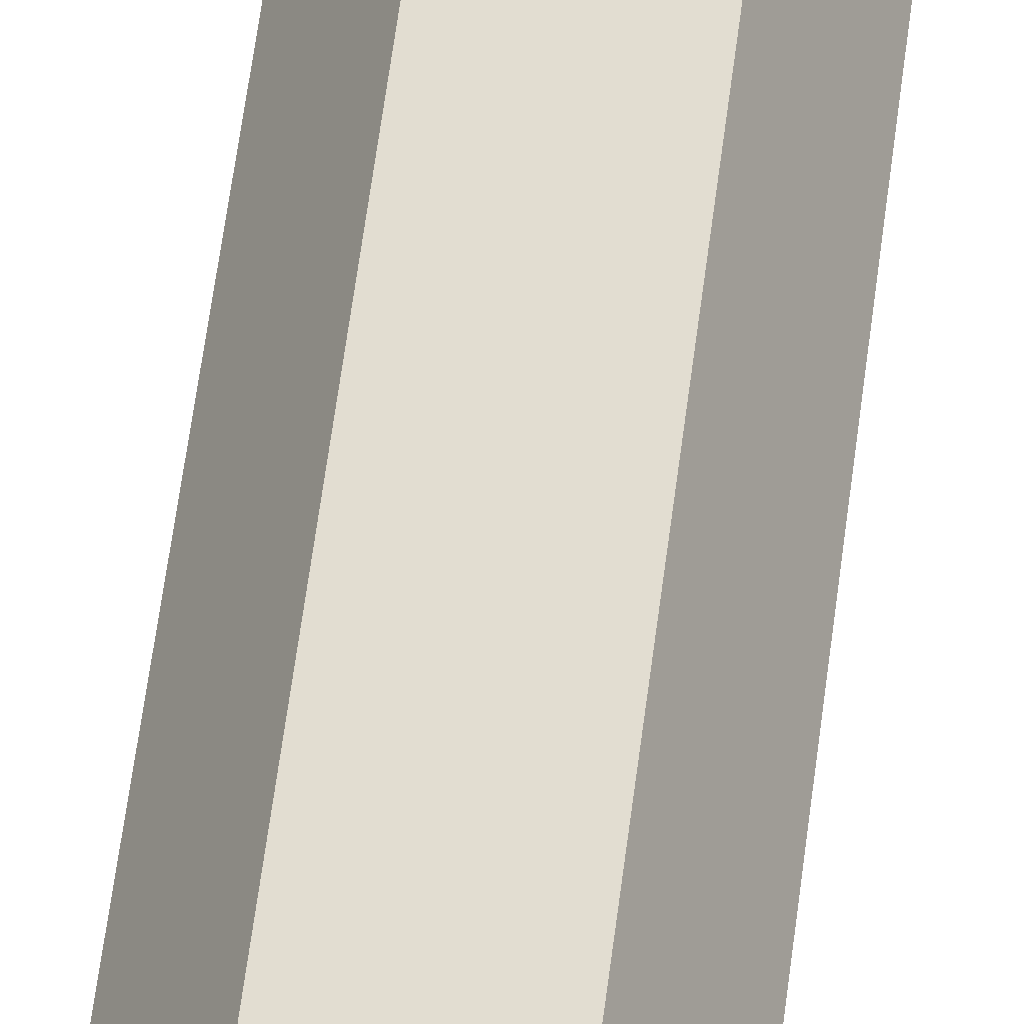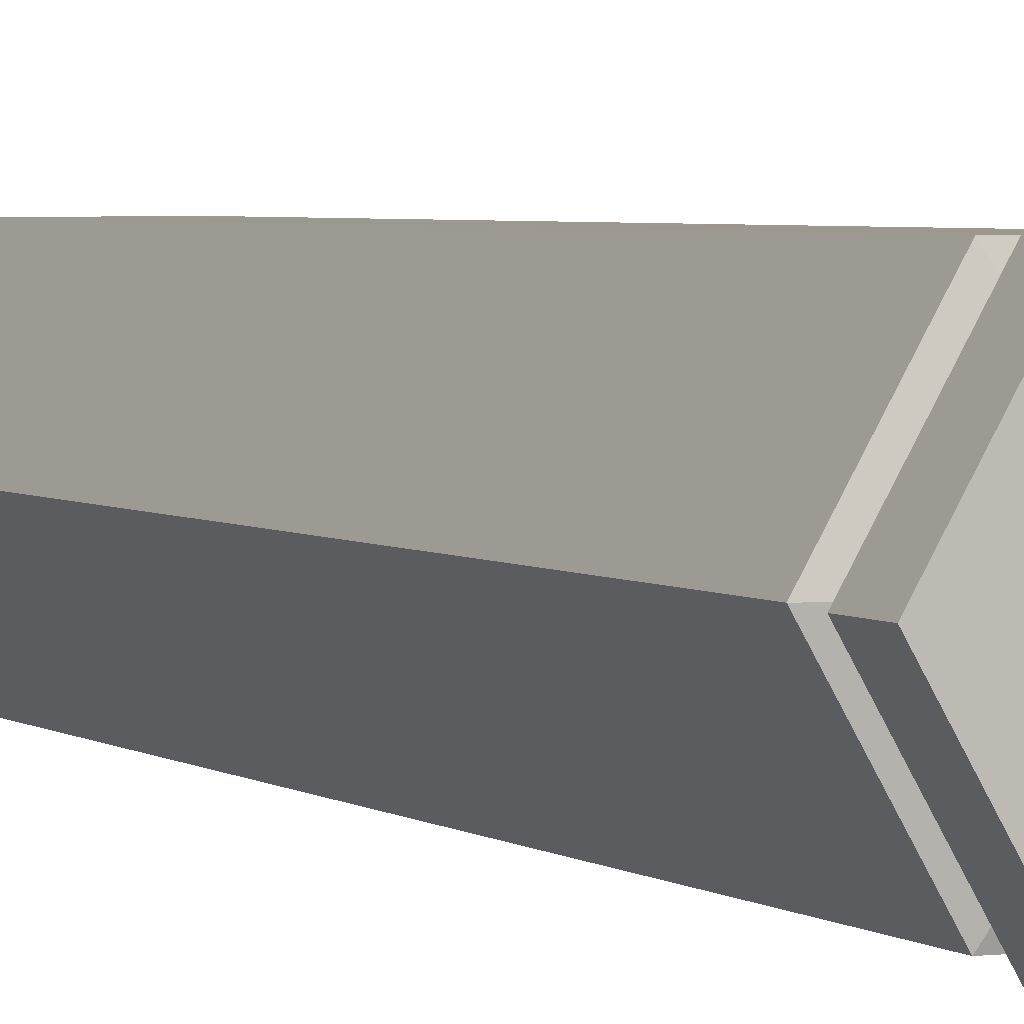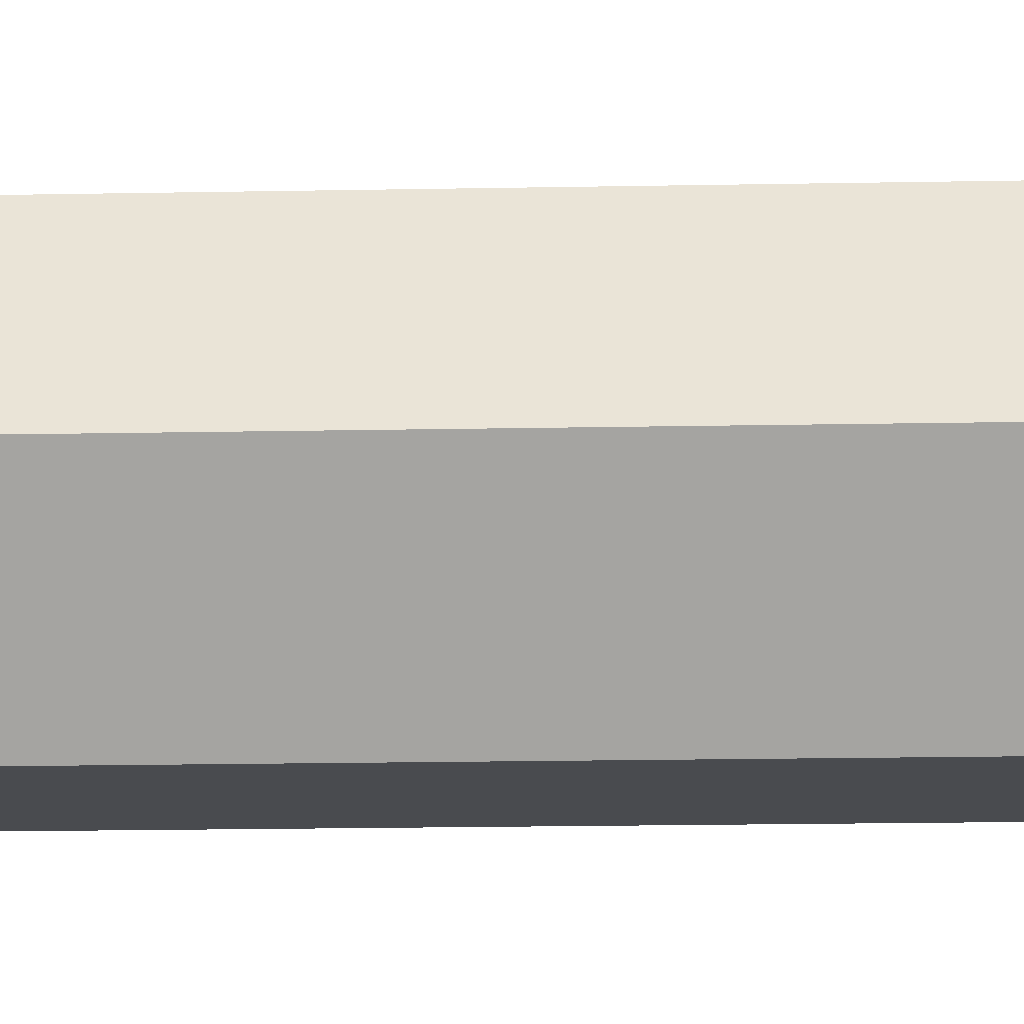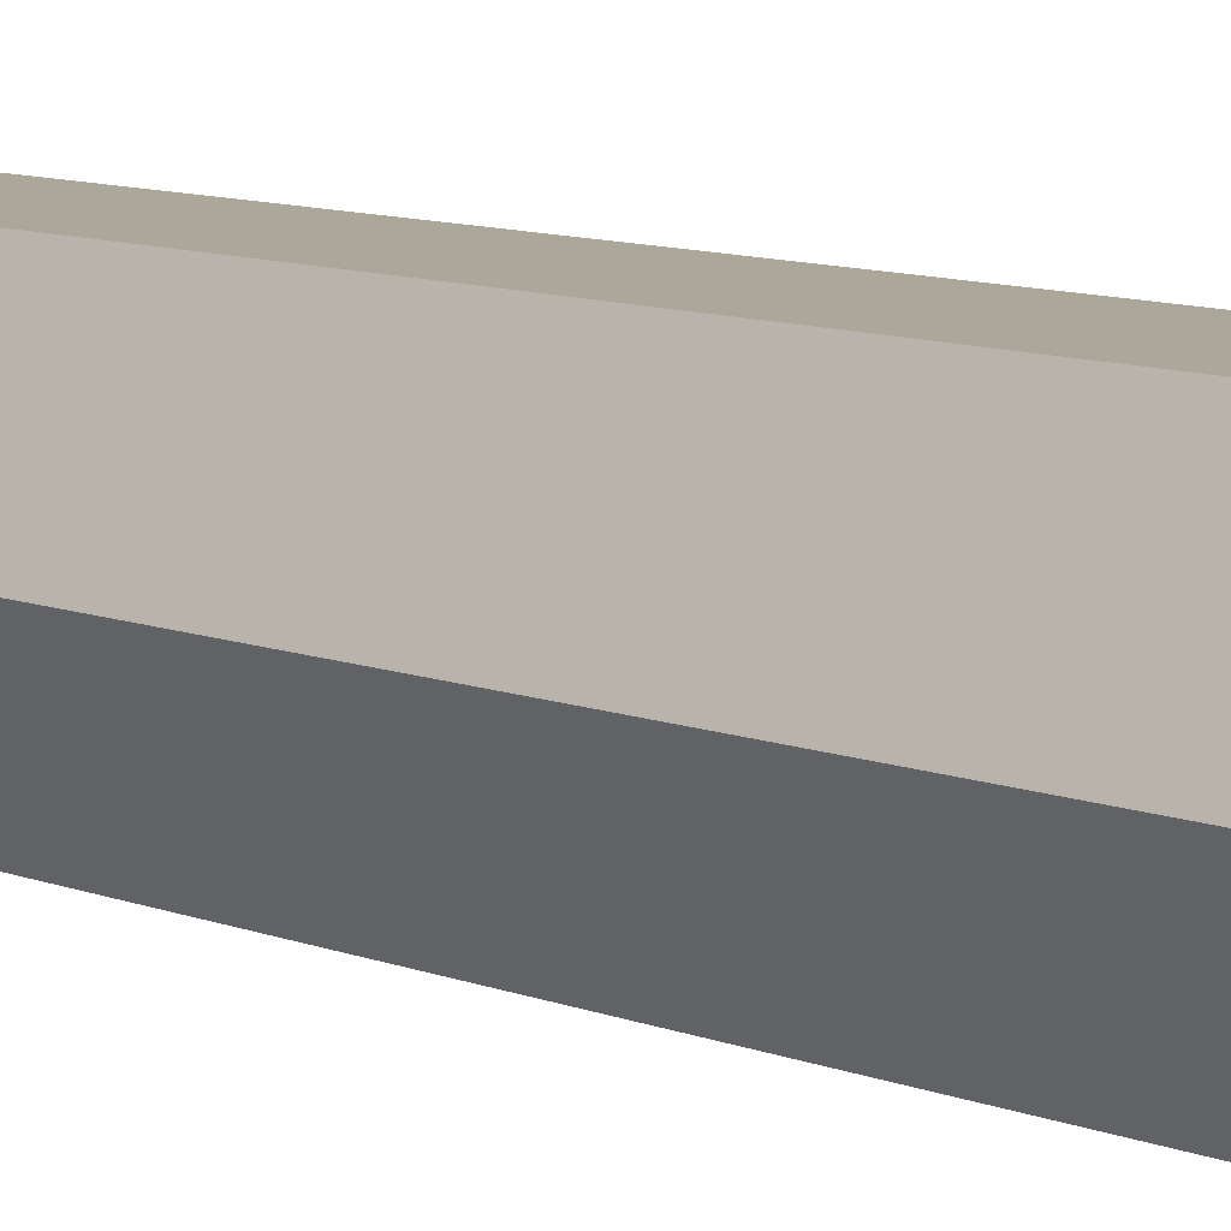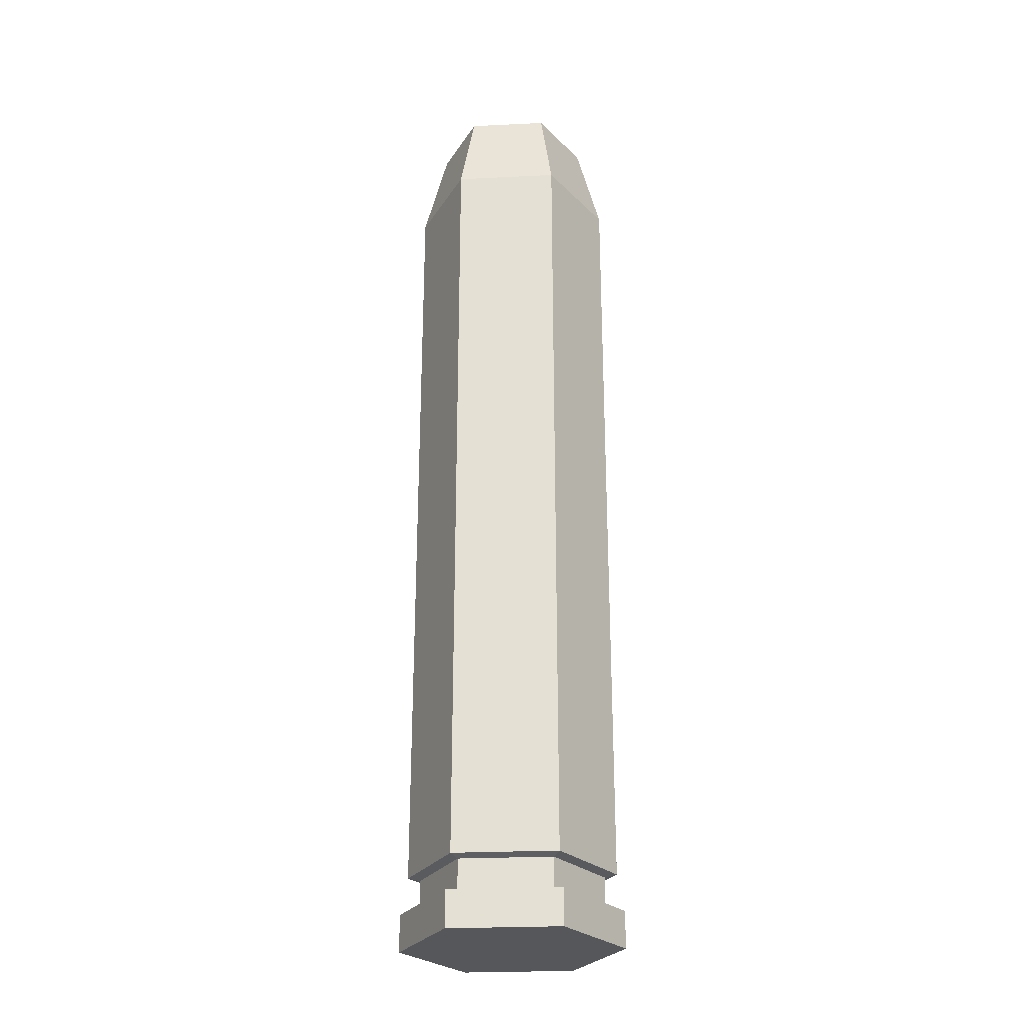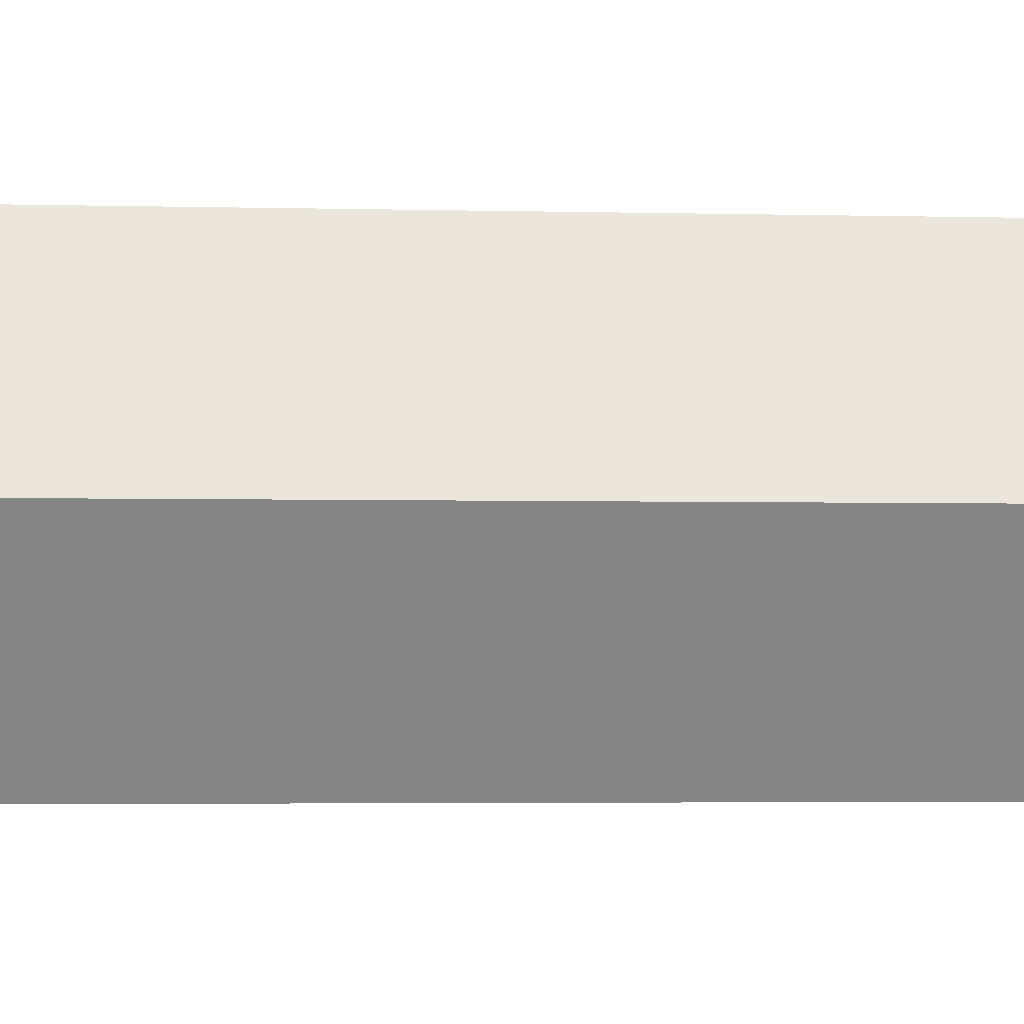
<metadata>
{"format":"obj","ext":"obj","renderer":"f3d","projection":"perspective","resolution":1024,"background":"white","views":[{"elev":68.6,"azim":7.8,"up":"+Y"},{"elev":3.1,"azim":156.3,"up":"+Y"},{"elev":-13.8,"azim":-87.2,"up":"+Y"},{"elev":8.2,"azim":-39.7,"up":"+Y"},{"elev":-26.6,"azim":-175.7,"up":"+Z"},{"elev":-1.8,"azim":-99.3,"up":"+Y"}]}
</metadata>
<code>
g SM_Wep_Pistol_Revolver_Bullet_06
v 0.002282 0.003952 0.02745
v 0.004563 -1.184e-08 0.02745
v 0.002282 -0.003952 0.02745
v -0.002282 -0.003952 0.02745
v -0.004563 7.231e-09 0.02745
v -0.002282 0.003952 0.02745
v 0.003186 0.005519 -0.02745
v 0.006373 -1.184e-08 -0.02745
v 0.003186 -0.005519 -0.02745
v -0.003186 -0.005519 -0.02745
v -0.006373 -1.184e-08 -0.02745
v -0.003186 0.005519 -0.02745
v 2.861e-08 7.231e-09 0.02745
v 0.003186 -0.005519 -0.02534
v -0.003186 -0.005519 -0.02534
v -0.006373 -1.184e-08 -0.02534
v -0.003186 0.005519 -0.02534
v 0.003186 0.005519 -0.02534
v 0.006373 -1.184e-08 -0.02534
v 0.002986 -0.005171 -0.02325
v -0.002986 -0.005171 -0.02325
v -0.005971 7.231e-09 -0.02325
v -0.002986 0.005171 -0.02325
v 0.002986 0.005171 -0.02325
v 0.005971 -3.092e-08 -0.02325
v 0.002637 -0.004567 -0.02341
v -0.002637 -0.004567 -0.02341
v -0.002637 -0.004567 -0.02518
v 0.002637 -0.004567 -0.02518
v -0.005274 -1.184e-08 -0.02341
v -0.005274 -1.184e-08 -0.02518
v -0.002637 0.004567 -0.02341
v -0.002637 0.004567 -0.02518
v 0.002637 0.004567 -0.02341
v 0.002637 0.004567 -0.02518
v 0.005274 -1.184e-08 -0.02341
v 0.005274 -1.184e-08 -0.02518
v 0.002986 -0.005171 0.02212
v -0.002986 -0.005171 0.02212
v -0.005971 7.231e-09 0.02212
v -0.002986 0.005171 0.02212
v 0.002986 0.005171 0.02212
v 0.005971 -3.092e-08 0.02212
v 0.001589 0.002752 -0.02745
v 0.003178 -3.092e-08 -0.02745
v -9.537e-09 -3.092e-08 -0.02745
v 0.001589 -0.002752 -0.02745
v -0.001589 -0.002752 -0.02745
v -0.003178 -1.184e-08 -0.02745
v -0.001589 0.002752 -0.02745
v 0.006373 -1.184e-08 -0.02534
v 0.006373 -1.184e-08 -0.02745
v 0.003186 -0.005519 -0.02534
v 0.003186 -0.005519 -0.02745
v -0.003186 -0.005519 -0.02534
v -0.003186 -0.005519 -0.02745
v -0.006373 -1.184e-08 -0.02534
v -0.006373 -1.184e-08 -0.02745
v -0.003186 0.005519 -0.02534
v -0.003186 0.005519 -0.02745
v 0.003186 0.005519 -0.02745
v 0.003186 0.005519 -0.02534
v -0.002637 -0.004567 -0.02341
v -0.002637 -0.004567 -0.02518
v -0.005274 -1.184e-08 -0.02341
v -0.005274 -1.184e-08 -0.02518
v -0.002637 0.004567 -0.02341
v -0.002637 0.004567 -0.02518
v 0.002637 0.004567 -0.02341
v 0.002637 0.004567 -0.02518
v 0.005274 -1.184e-08 -0.02341
v 0.005274 -1.184e-08 -0.02518
v 0.002637 -0.004567 -0.02518
v 0.002637 -0.004567 -0.02341
v -0.002986 -0.005171 0.02212
v -0.002986 -0.005171 -0.02325
v -0.005971 7.231e-09 0.02212
v -0.005971 7.231e-09 -0.02325
v -0.002986 0.005171 0.02212
v -0.002986 0.005171 -0.02325
v 0.002986 0.005171 0.02212
v 0.002986 0.005171 -0.02325
v 0.005971 -3.092e-08 0.02212
v 0.005971 -3.092e-08 -0.02325
v 0.002986 -0.005171 -0.02325
v 0.002986 -0.005171 0.02212
v 0.002986 -0.005171 -0.02325
v 0.002637 -0.004567 -0.02341
v -0.002637 -0.004567 -0.02341
v -0.002986 -0.005171 -0.02325
v -0.003186 -0.005519 -0.02534
v -0.002637 -0.004567 -0.02518
v 0.002637 -0.004567 -0.02518
v 0.003186 -0.005519 -0.02534
v -0.002986 -0.005171 -0.02325
v -0.002637 -0.004567 -0.02341
v -0.005274 -1.184e-08 -0.02341
v -0.005971 7.231e-09 -0.02325
v -0.006373 -1.184e-08 -0.02534
v -0.005274 -1.184e-08 -0.02518
v -0.002637 -0.004567 -0.02518
v -0.003186 -0.005519 -0.02534
v -0.005971 7.231e-09 -0.02325
v -0.005274 -1.184e-08 -0.02341
v -0.002637 0.004567 -0.02341
v -0.002986 0.005171 -0.02325
v -0.003186 0.005519 -0.02534
v -0.002637 0.004567 -0.02518
v -0.005274 -1.184e-08 -0.02518
v -0.006373 -1.184e-08 -0.02534
v -0.002986 0.005171 -0.02325
v -0.002637 0.004567 -0.02341
v 0.002637 0.004567 -0.02341
v 0.002986 0.005171 -0.02325
v 0.003186 0.005519 -0.02534
v 0.002637 0.004567 -0.02518
v -0.002637 0.004567 -0.02518
v -0.003186 0.005519 -0.02534
v 0.002986 0.005171 -0.02325
v 0.002637 0.004567 -0.02341
v 0.005274 -1.184e-08 -0.02341
v 0.005971 -3.092e-08 -0.02325
v 0.006373 -1.184e-08 -0.02534
v 0.005274 -1.184e-08 -0.02518
v 0.002637 0.004567 -0.02518
v 0.003186 0.005519 -0.02534
v 0.005971 -3.092e-08 -0.02325
v 0.005274 -1.184e-08 -0.02341
v 0.002637 -0.004567 -0.02341
v 0.002986 -0.005171 -0.02325
v 0.003186 -0.005519 -0.02534
v 0.002637 -0.004567 -0.02518
v 0.005274 -1.184e-08 -0.02518
v 0.006373 -1.184e-08 -0.02534
v 0.002282 -0.003952 0.02745
v 0.002986 -0.005171 0.02212
v -0.002986 -0.005171 0.02212
v -0.002282 -0.003952 0.02745
v -0.002282 -0.003952 0.02745
v -0.002986 -0.005171 0.02212
v -0.005971 7.231e-09 0.02212
v -0.004563 7.231e-09 0.02745
v -0.004563 7.231e-09 0.02745
v -0.005971 7.231e-09 0.02212
v -0.002986 0.005171 0.02212
v -0.002282 0.003952 0.02745
v -0.002282 0.003952 0.02745
v -0.002986 0.005171 0.02212
v 0.002986 0.005171 0.02212
v 0.002282 0.003952 0.02745
v 0.002282 0.003952 0.02745
v 0.002986 0.005171 0.02212
v 0.005971 -3.092e-08 0.02212
v 0.004563 -1.184e-08 0.02745
v 0.004563 -1.184e-08 0.02745
v 0.005971 -3.092e-08 0.02212
v 0.002986 -0.005171 0.02212
v 0.002282 -0.003952 0.02745
v 0.003186 0.005519 -0.02745
v 0.001589 0.002752 -0.02745
v 0.003178 -3.092e-08 -0.02745
v 0.006373 -1.184e-08 -0.02745
v 0.001589 -0.002752 -0.02745
v 0.003186 -0.005519 -0.02745
v -0.001589 -0.002752 -0.02745
v -0.003186 -0.005519 -0.02745
v -0.003178 -1.184e-08 -0.02745
v -0.006373 -1.184e-08 -0.02745
v -0.001589 0.002752 -0.02745
v -0.003186 0.005519 -0.02745
g SM_Wep_Pistol_Revolver_Bullet_06_0
f 8 7 18
f 19 8 18
f 9 52 51
f 14 9 51
f 10 54 53
f 15 10 53
f 11 56 55
f 16 11 55
f 12 58 57
f 17 12 57
f 61 60 59
f 62 61 59
f 28 29 26
f 27 28 26
f 31 64 63
f 30 31 63
f 33 66 65
f 32 33 65
f 35 68 67
f 34 35 67
f 37 70 69
f 36 37 69
f 73 72 71
f 74 73 71
f 21 20 38
f 39 21 38
f 22 76 75
f 40 22 75
f 23 78 77
f 41 23 77
f 24 80 79
f 42 24 79
f 25 82 81
f 43 25 81
f 85 84 83
f 86 85 83
f 89 88 87
f 90 89 87
f 93 92 91
f 94 93 91
f 97 96 95
f 98 97 95
f 101 100 99
f 102 101 99
f 105 104 103
f 106 105 103
f 109 108 107
f 110 109 107
f 113 112 111
f 114 113 111
f 117 116 115
f 118 117 115
f 121 120 119
f 122 121 119
f 125 124 123
f 126 125 123
f 129 128 127
f 130 129 127
f 133 132 131
f 134 133 131
f 137 136 135
f 138 137 135
f 141 140 139
f 142 141 139
f 145 144 143
f 146 145 143
f 149 148 147
f 150 149 147
f 153 152 151
f 154 153 151
f 157 156 155
f 158 157 155
f 1 13 2
f 2 13 3
f 6 13 1
f 3 13 4
f 5 13 6
f 4 13 5
f 45 46 44
f 44 46 50
f 47 46 45
f 50 46 49
f 48 46 47
f 49 46 48
f 161 160 159
f 162 161 159
f 159 160 170
f 163 161 162
f 160 169 170
f 164 163 162
f 170 169 168
f 165 163 164
f 169 167 168
f 166 165 164
f 168 167 166
f 167 165 166

</code>
